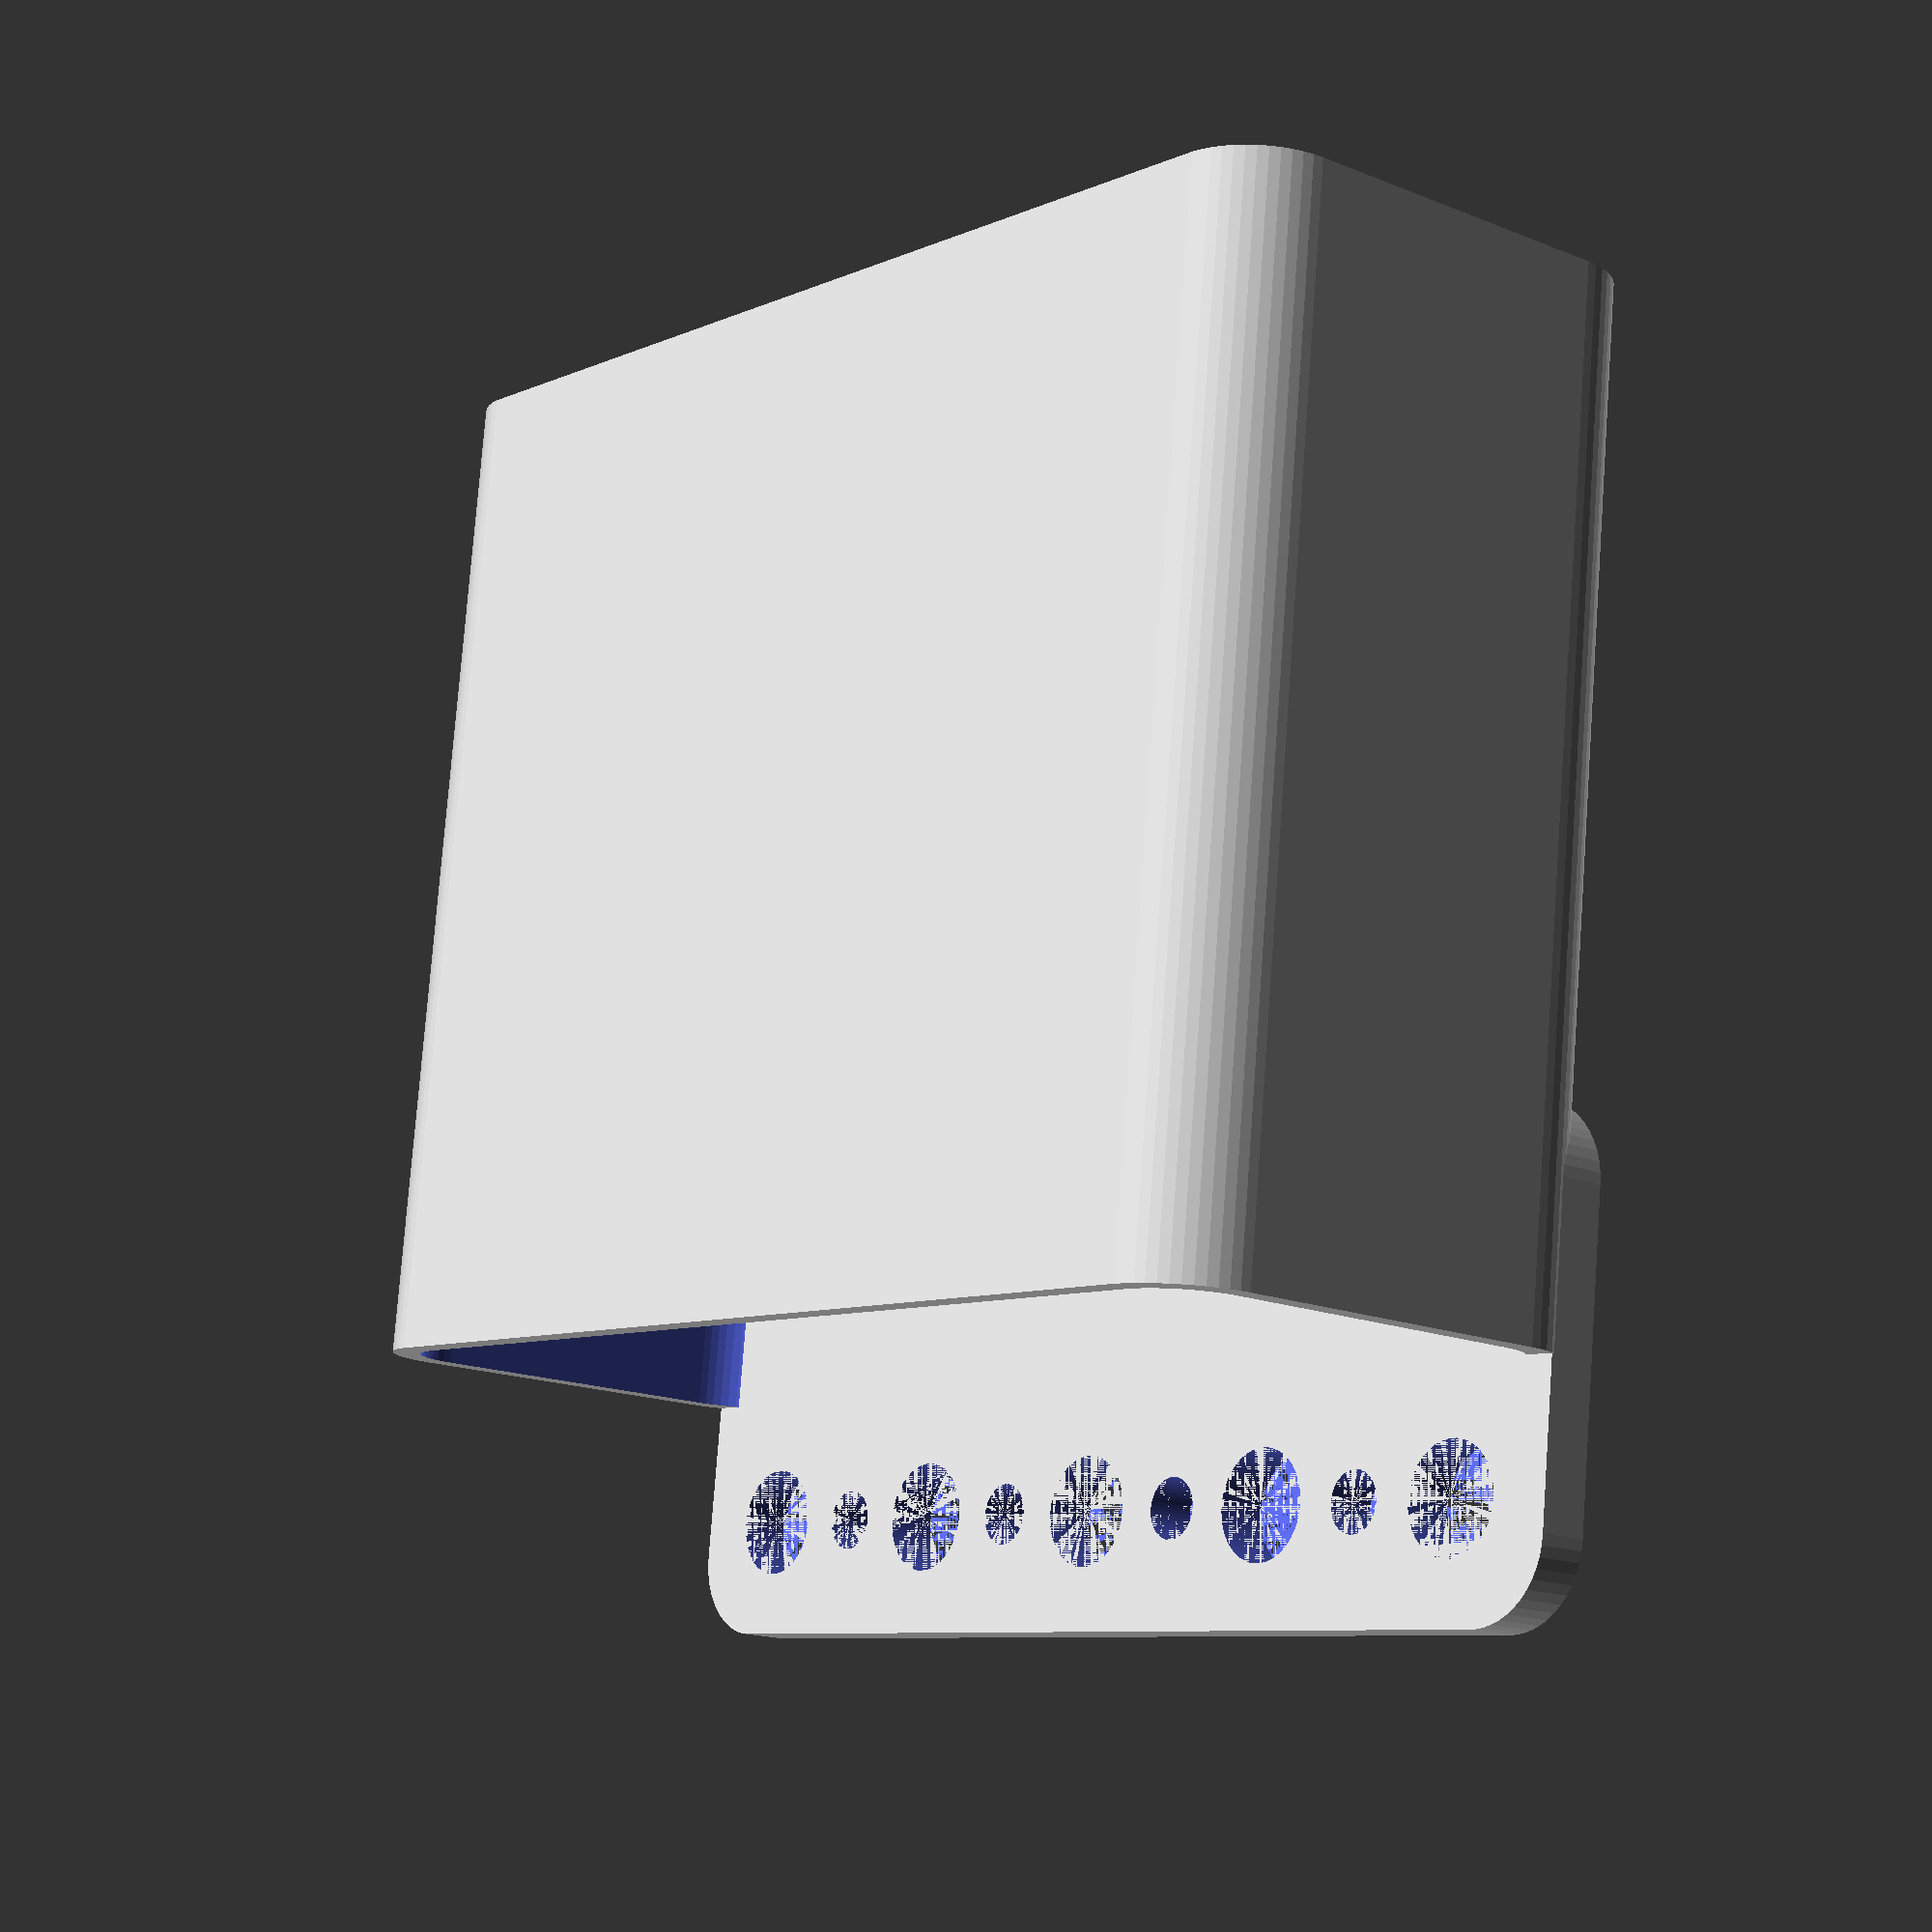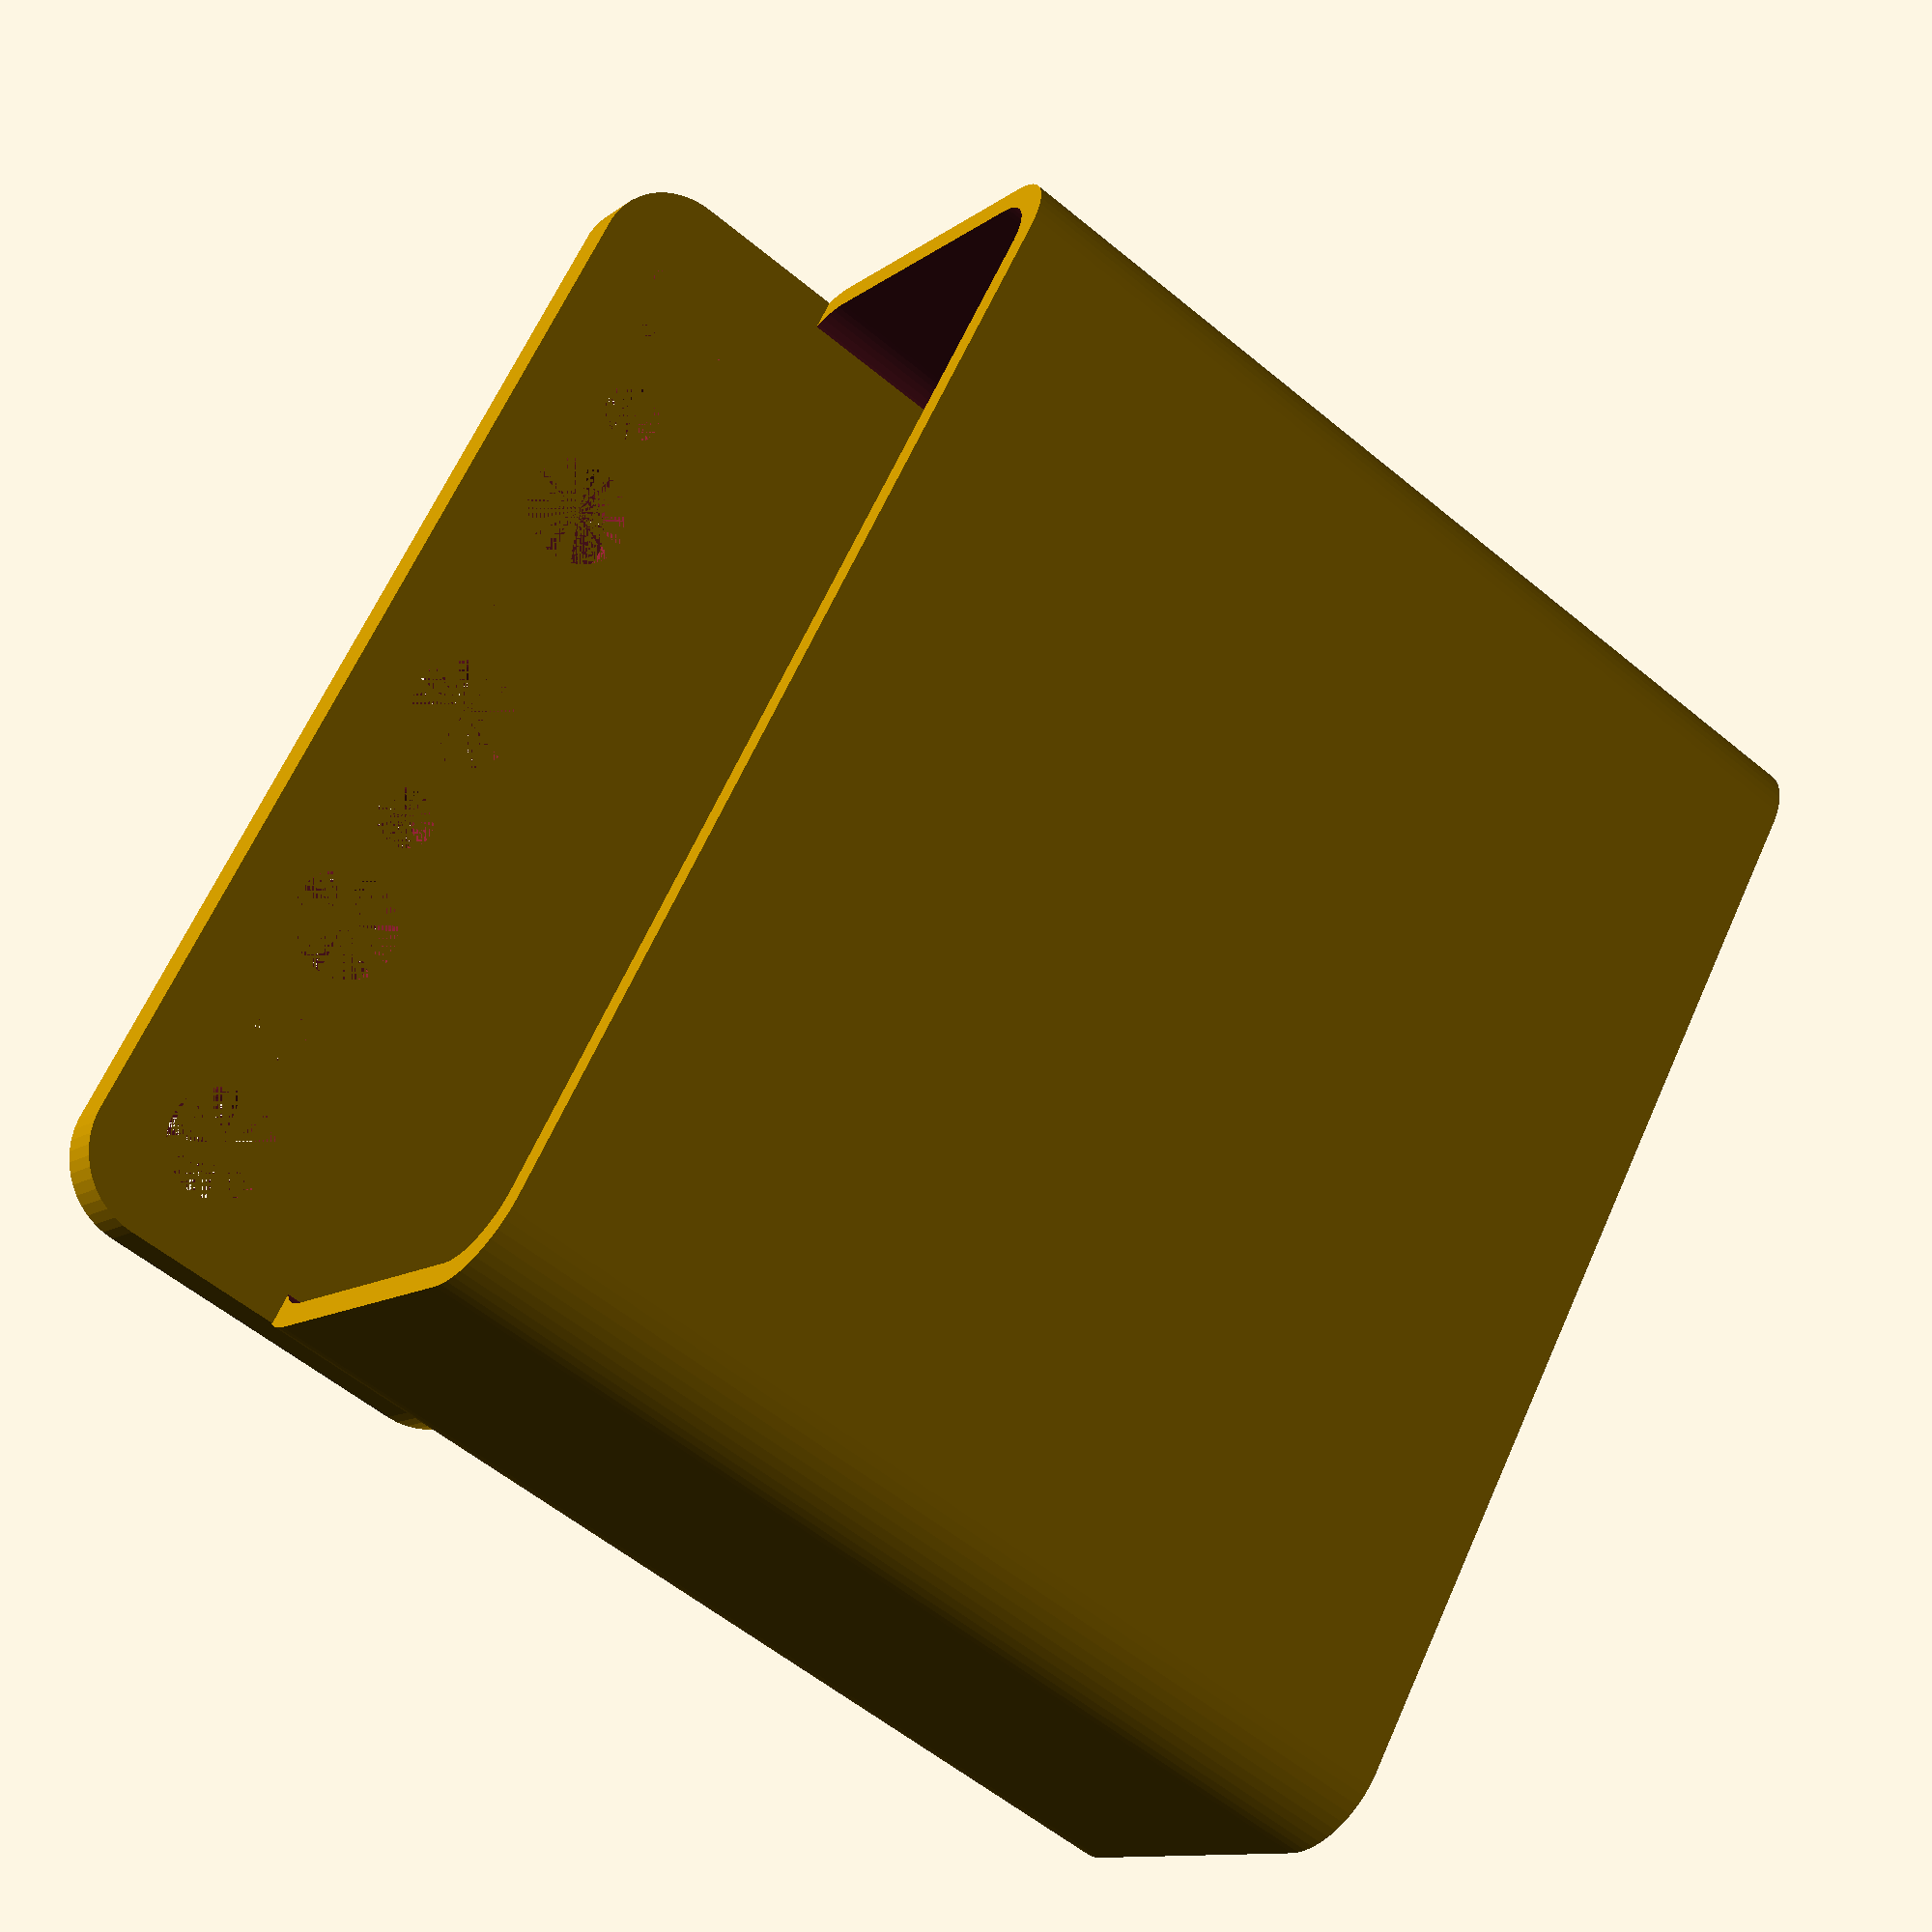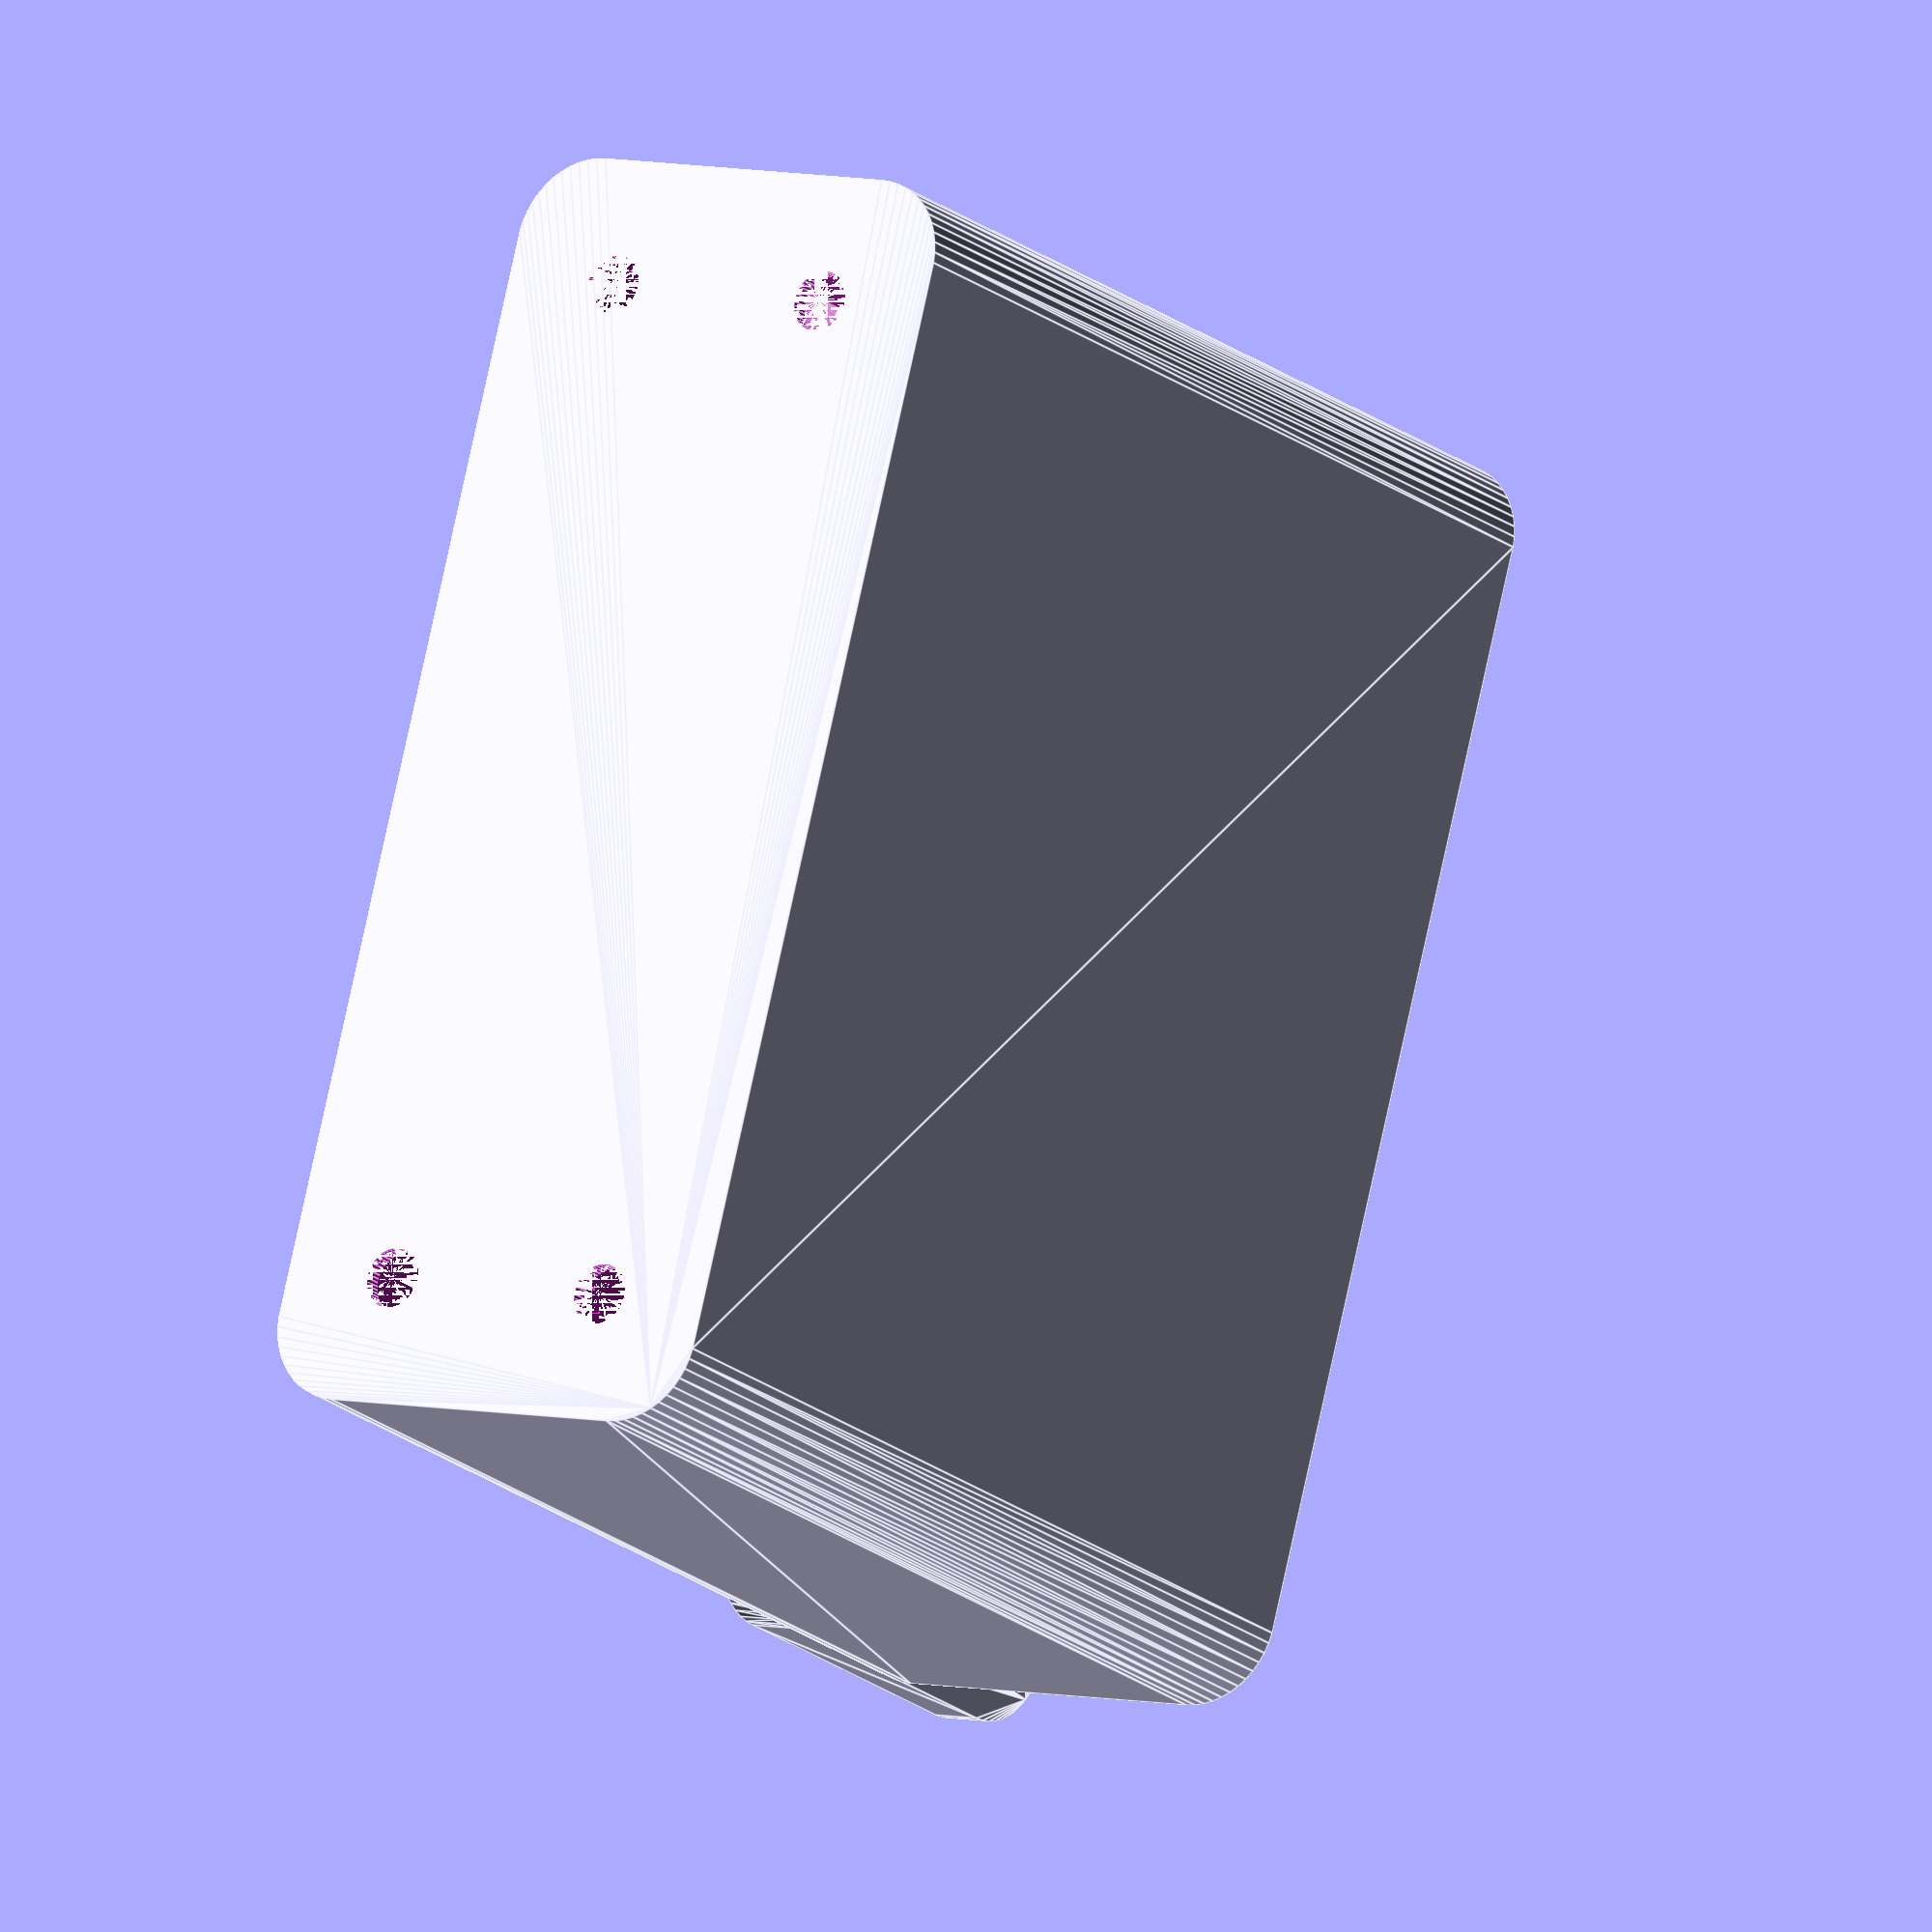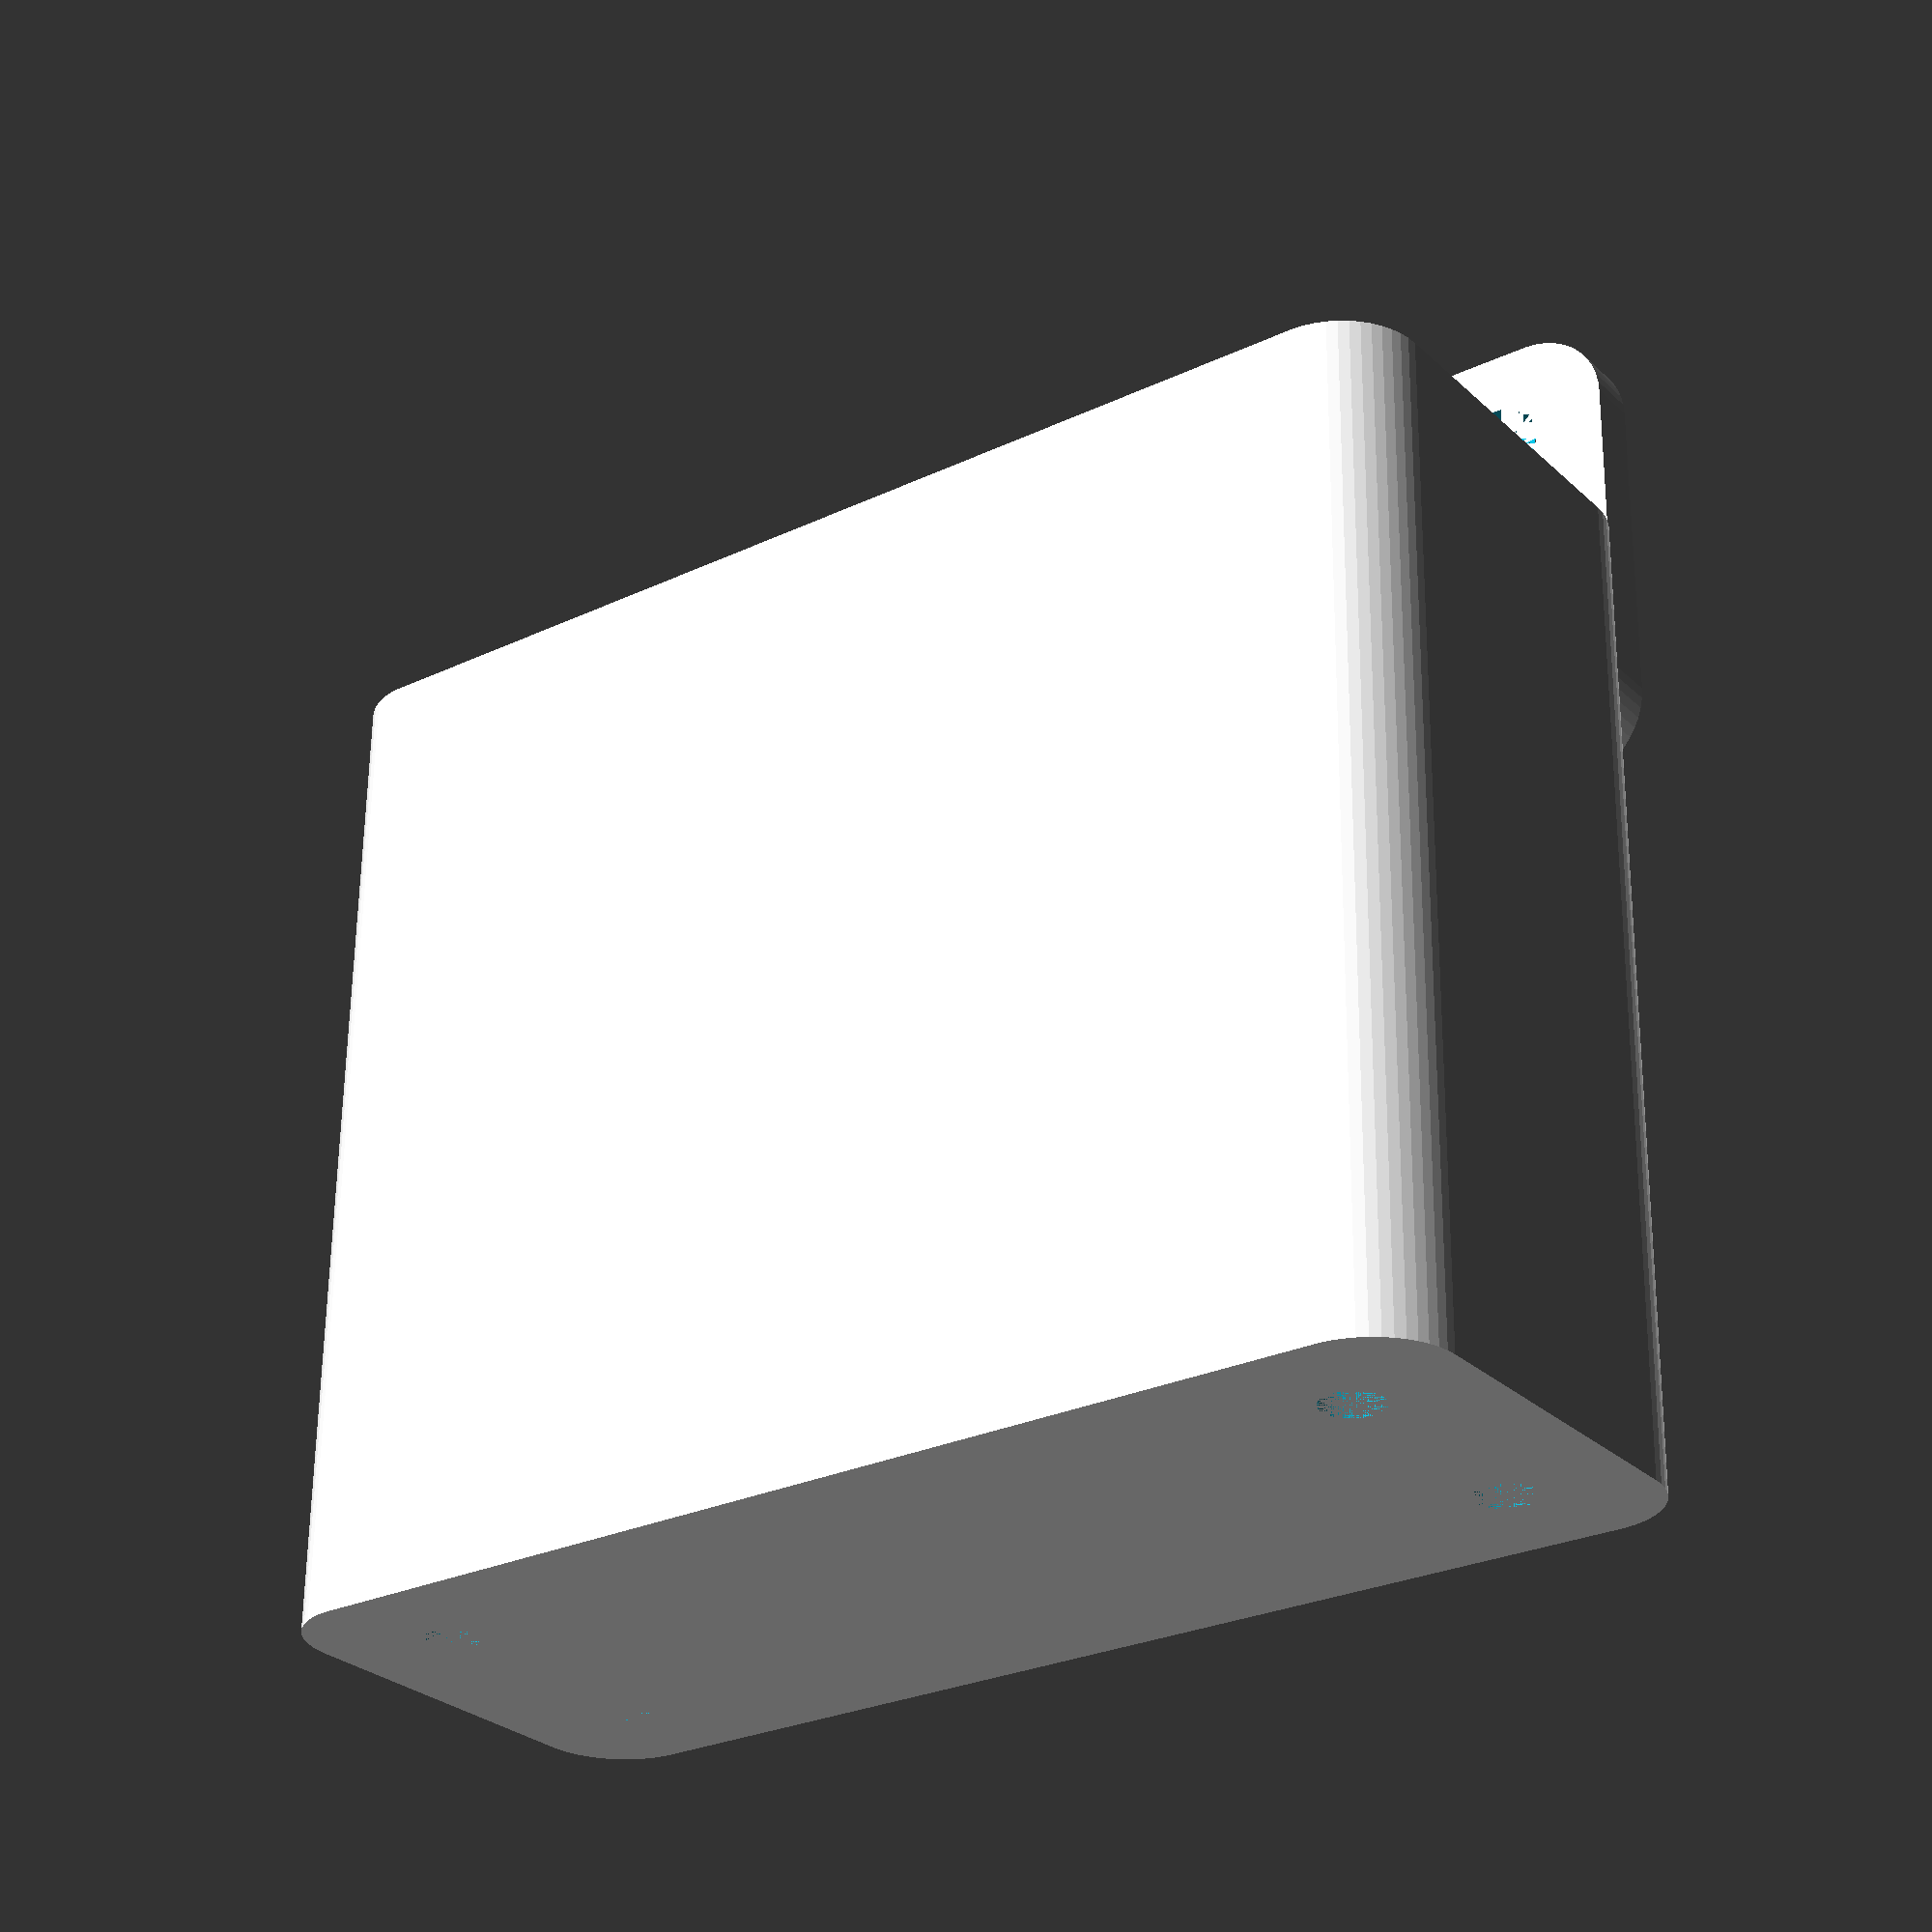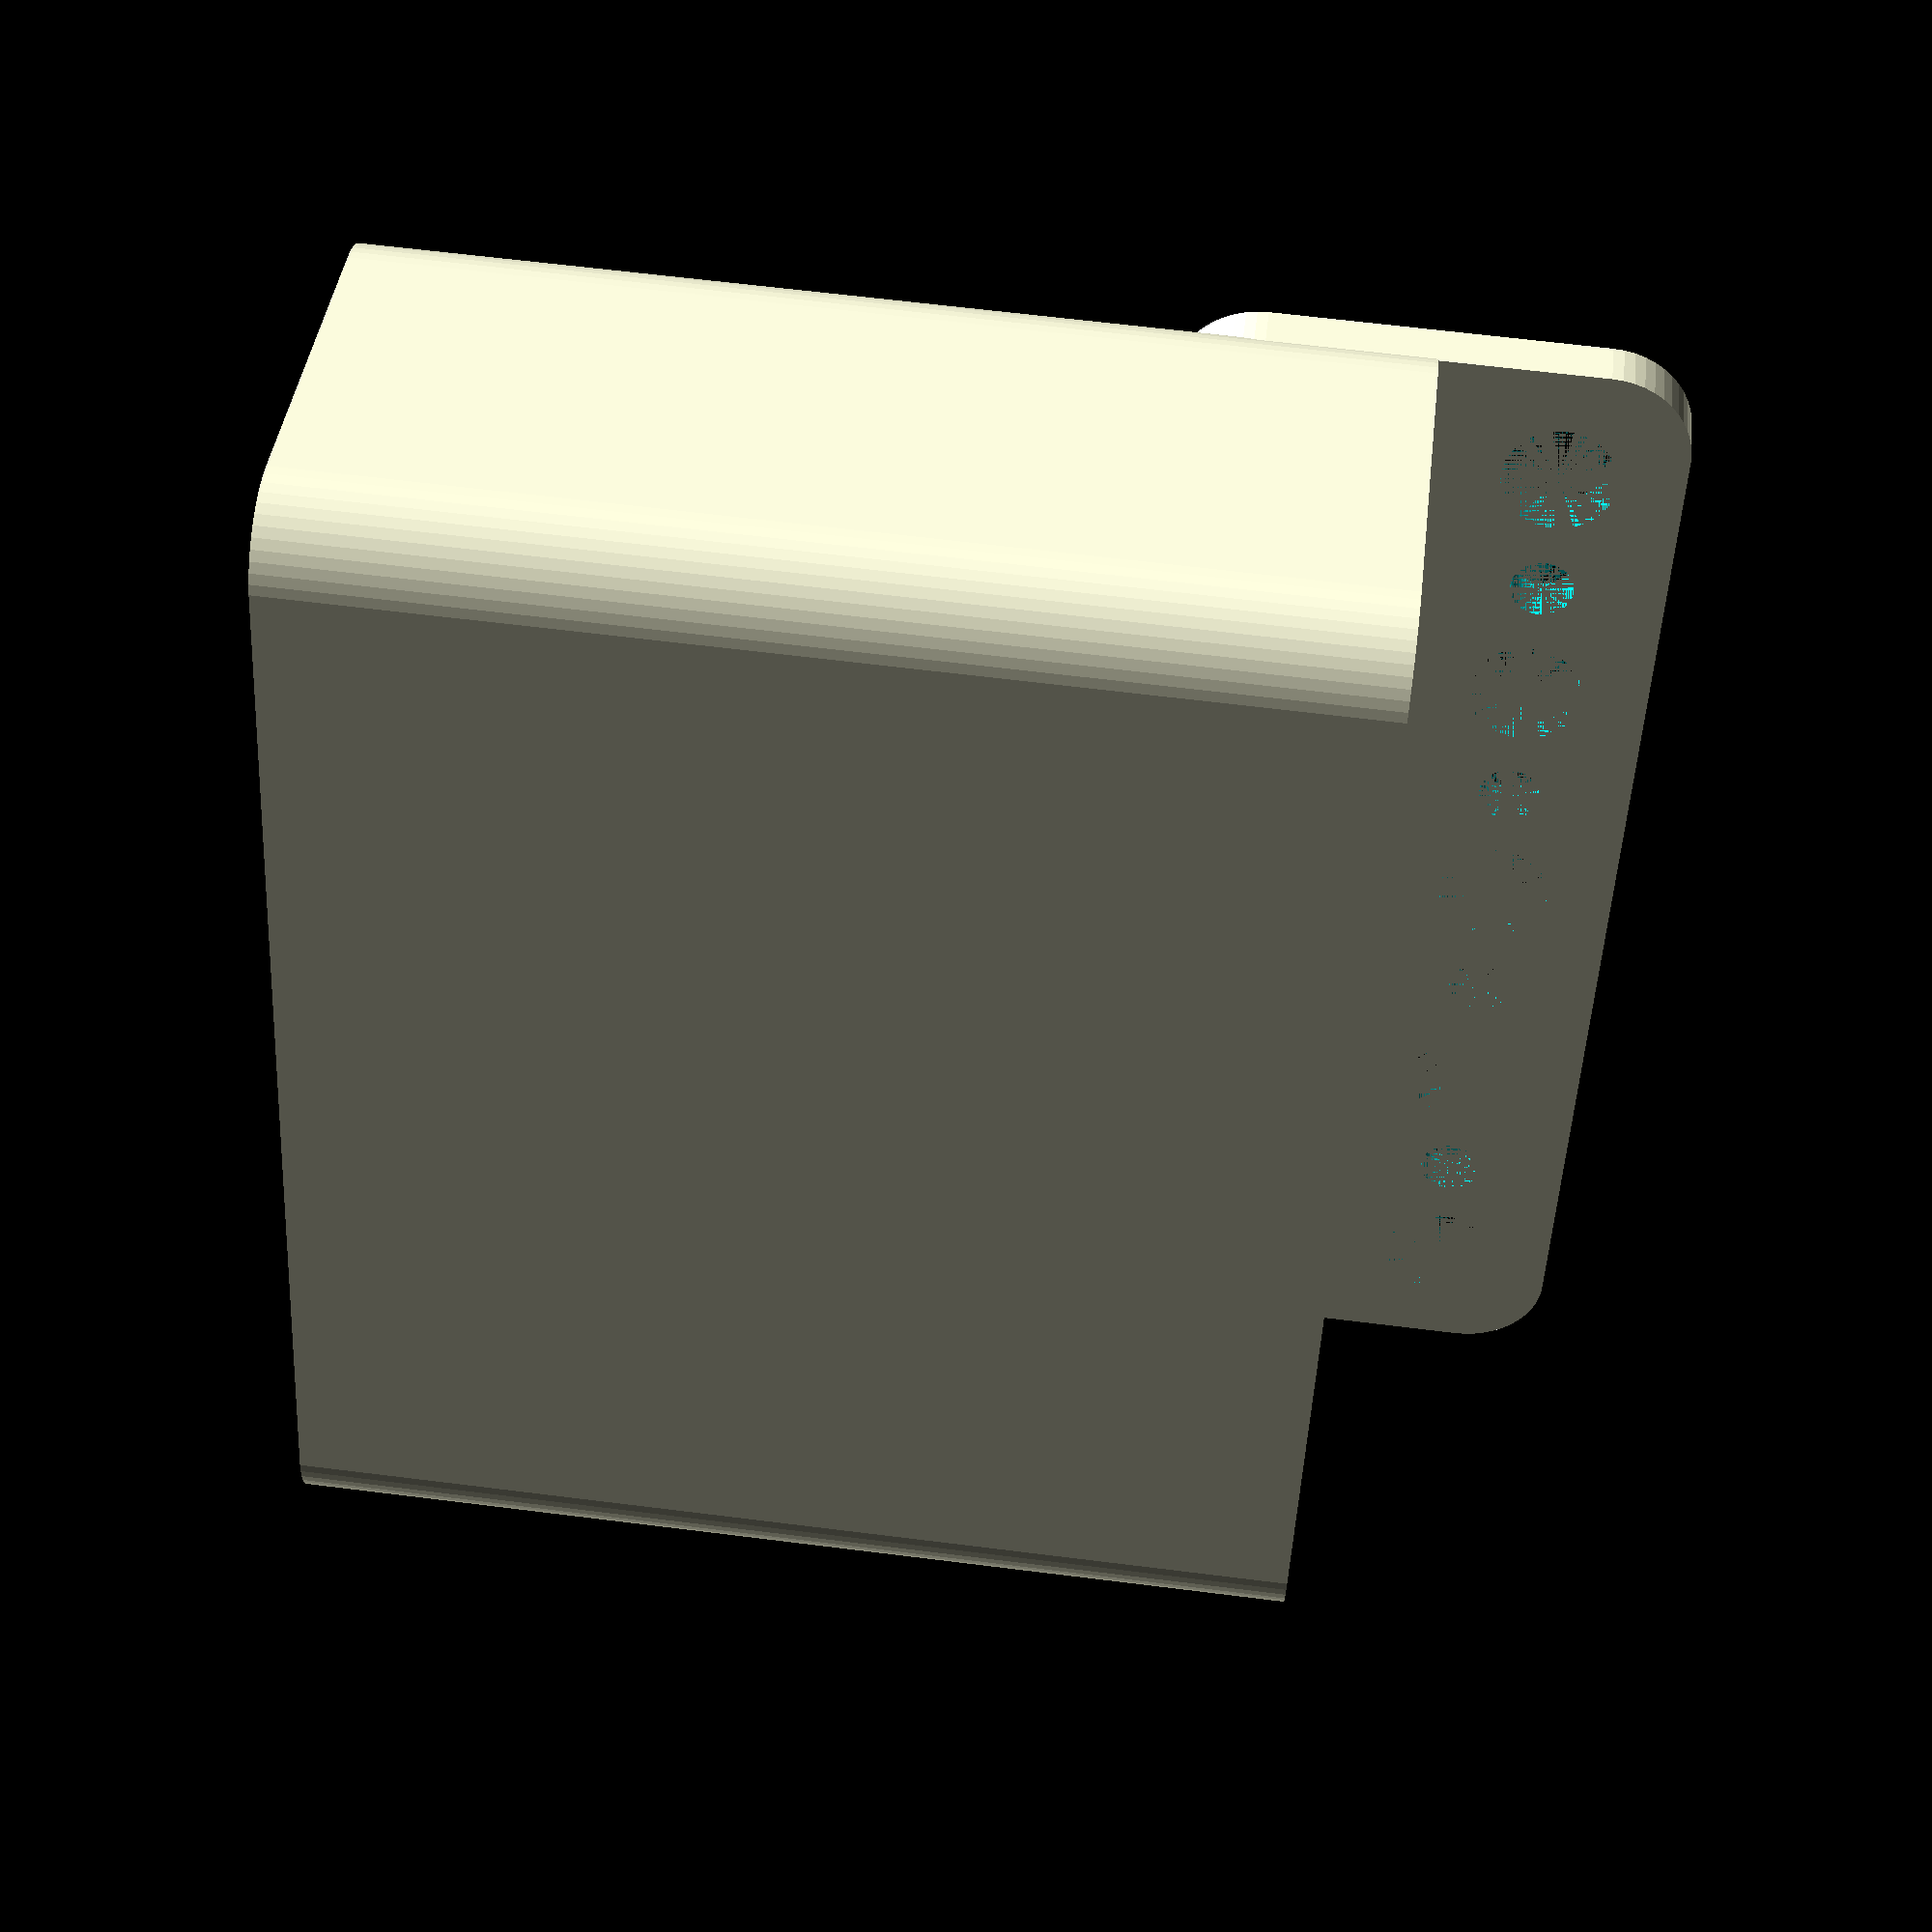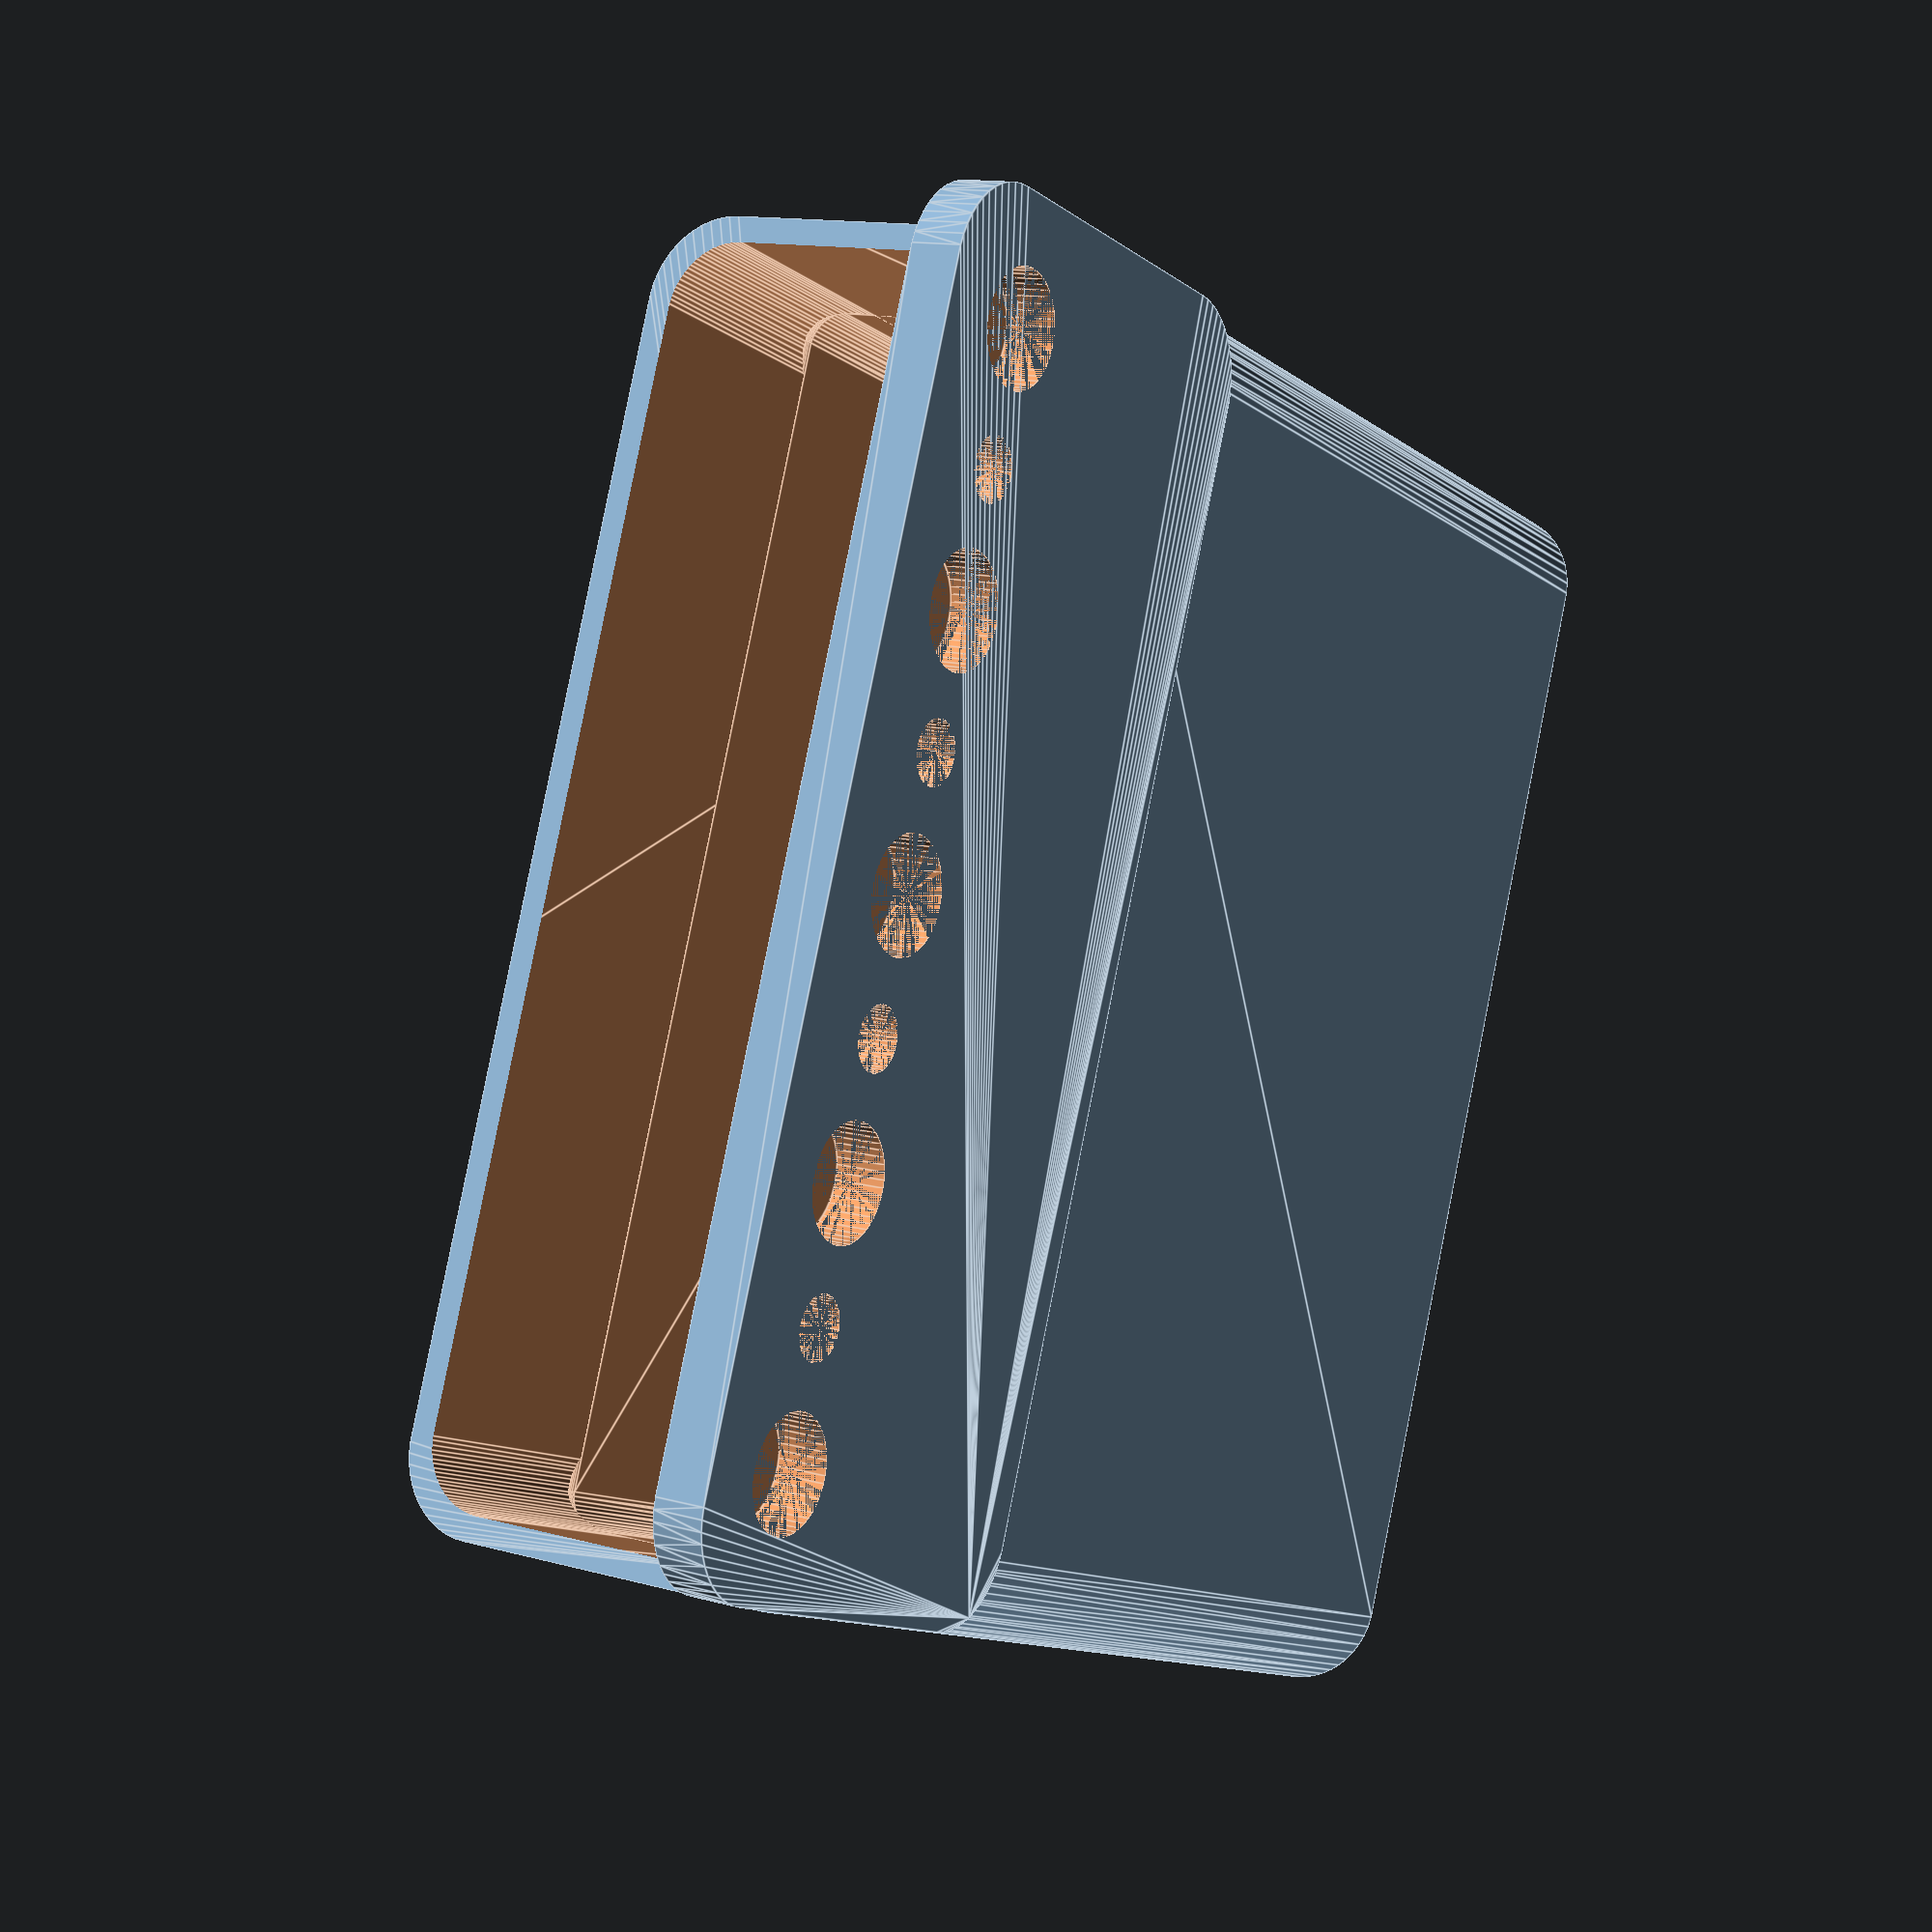
<openscad>
$fn = 50;


difference() {
	union() {
		difference() {
			union() {
				hull() {
					translate(v = [-32.5000000000, 10.0000000000, 0]) {
						cylinder(h = 60, r = 5);
					}
					translate(v = [32.5000000000, 10.0000000000, 0]) {
						cylinder(h = 60, r = 5);
					}
					translate(v = [-32.5000000000, -10.0000000000, 0]) {
						cylinder(h = 60, r = 5);
					}
					translate(v = [32.5000000000, -10.0000000000, 0]) {
						cylinder(h = 60, r = 5);
					}
				}
			}
			union() {
				translate(v = [-30.0000000000, -7.5000000000, 3]) {
					rotate(a = [0, 0, 0]) {
						difference() {
							union() {
								translate(v = [0, 0, -3.0000000000]) {
									cylinder(h = 3, r = 1.5000000000);
								}
								translate(v = [0, 0, -1.9000000000]) {
									cylinder(h = 1.9000000000, r1 = 1.8000000000, r2 = 3.6000000000);
								}
								cylinder(h = 250, r = 3.6000000000);
								translate(v = [0, 0, -3.0000000000]) {
									cylinder(h = 3, r = 1.8000000000);
								}
								translate(v = [0, 0, -3.0000000000]) {
									cylinder(h = 3, r = 1.5000000000);
								}
							}
							union();
						}
					}
				}
				translate(v = [30.0000000000, -7.5000000000, 3]) {
					rotate(a = [0, 0, 0]) {
						difference() {
							union() {
								translate(v = [0, 0, -3.0000000000]) {
									cylinder(h = 3, r = 1.5000000000);
								}
								translate(v = [0, 0, -1.9000000000]) {
									cylinder(h = 1.9000000000, r1 = 1.8000000000, r2 = 3.6000000000);
								}
								cylinder(h = 250, r = 3.6000000000);
								translate(v = [0, 0, -3.0000000000]) {
									cylinder(h = 3, r = 1.8000000000);
								}
								translate(v = [0, 0, -3.0000000000]) {
									cylinder(h = 3, r = 1.5000000000);
								}
							}
							union();
						}
					}
				}
				translate(v = [-30.0000000000, 7.5000000000, 3]) {
					rotate(a = [0, 0, 0]) {
						difference() {
							union() {
								translate(v = [0, 0, -3.0000000000]) {
									cylinder(h = 3, r = 1.5000000000);
								}
								translate(v = [0, 0, -1.9000000000]) {
									cylinder(h = 1.9000000000, r1 = 1.8000000000, r2 = 3.6000000000);
								}
								cylinder(h = 250, r = 3.6000000000);
								translate(v = [0, 0, -3.0000000000]) {
									cylinder(h = 3, r = 1.8000000000);
								}
								translate(v = [0, 0, -3.0000000000]) {
									cylinder(h = 3, r = 1.5000000000);
								}
							}
							union();
						}
					}
				}
				translate(v = [30.0000000000, 7.5000000000, 3]) {
					rotate(a = [0, 0, 0]) {
						difference() {
							union() {
								translate(v = [0, 0, -3.0000000000]) {
									cylinder(h = 3, r = 1.5000000000);
								}
								translate(v = [0, 0, -1.9000000000]) {
									cylinder(h = 1.9000000000, r1 = 1.8000000000, r2 = 3.6000000000);
								}
								cylinder(h = 250, r = 3.6000000000);
								translate(v = [0, 0, -3.0000000000]) {
									cylinder(h = 3, r = 1.8000000000);
								}
								translate(v = [0, 0, -3.0000000000]) {
									cylinder(h = 3, r = 1.5000000000);
								}
							}
							union();
						}
					}
				}
				translate(v = [0, 0, 2.9925000000]) {
					hull() {
						union() {
							translate(v = [-32.0000000000, 9.5000000000, 4]) {
								cylinder(h = 97, r = 4);
							}
							translate(v = [-32.0000000000, 9.5000000000, 4]) {
								sphere(r = 4);
							}
							translate(v = [-32.0000000000, 9.5000000000, 101]) {
								sphere(r = 4);
							}
						}
						union() {
							translate(v = [32.0000000000, 9.5000000000, 4]) {
								cylinder(h = 97, r = 4);
							}
							translate(v = [32.0000000000, 9.5000000000, 4]) {
								sphere(r = 4);
							}
							translate(v = [32.0000000000, 9.5000000000, 101]) {
								sphere(r = 4);
							}
						}
						union() {
							translate(v = [-32.0000000000, -9.5000000000, 4]) {
								cylinder(h = 97, r = 4);
							}
							translate(v = [-32.0000000000, -9.5000000000, 4]) {
								sphere(r = 4);
							}
							translate(v = [-32.0000000000, -9.5000000000, 101]) {
								sphere(r = 4);
							}
						}
						union() {
							translate(v = [32.0000000000, -9.5000000000, 4]) {
								cylinder(h = 97, r = 4);
							}
							translate(v = [32.0000000000, -9.5000000000, 4]) {
								sphere(r = 4);
							}
							translate(v = [32.0000000000, -9.5000000000, 101]) {
								sphere(r = 4);
							}
						}
					}
				}
			}
		}
		union() {
			translate(v = [0, 15.0000000000, 60]) {
				rotate(a = [90, 0, 0]) {
					hull() {
						translate(v = [-32.0000000000, 9.5000000000, 0]) {
							cylinder(h = 3, r = 5);
						}
						translate(v = [32.0000000000, 9.5000000000, 0]) {
							cylinder(h = 3, r = 5);
						}
						translate(v = [-32.0000000000, -9.5000000000, 0]) {
							cylinder(h = 3, r = 5);
						}
						translate(v = [32.0000000000, -9.5000000000, 0]) {
							cylinder(h = 3, r = 5);
						}
					}
				}
			}
		}
	}
	union() {
		translate(v = [0, 0, 2.9925000000]) {
			hull() {
				union() {
					translate(v = [-34.0000000000, 11.5000000000, 2]) {
						cylinder(h = 41, r = 2);
					}
					translate(v = [-34.0000000000, 11.5000000000, 2]) {
						sphere(r = 2);
					}
					translate(v = [-34.0000000000, 11.5000000000, 43]) {
						sphere(r = 2);
					}
				}
				union() {
					translate(v = [34.0000000000, 11.5000000000, 2]) {
						cylinder(h = 41, r = 2);
					}
					translate(v = [34.0000000000, 11.5000000000, 2]) {
						sphere(r = 2);
					}
					translate(v = [34.0000000000, 11.5000000000, 43]) {
						sphere(r = 2);
					}
				}
				union() {
					translate(v = [-34.0000000000, -11.5000000000, 2]) {
						cylinder(h = 41, r = 2);
					}
					translate(v = [-34.0000000000, -11.5000000000, 2]) {
						sphere(r = 2);
					}
					translate(v = [-34.0000000000, -11.5000000000, 43]) {
						sphere(r = 2);
					}
				}
				union() {
					translate(v = [34.0000000000, -11.5000000000, 2]) {
						cylinder(h = 41, r = 2);
					}
					translate(v = [34.0000000000, -11.5000000000, 2]) {
						sphere(r = 2);
					}
					translate(v = [34.0000000000, -11.5000000000, 43]) {
						sphere(r = 2);
					}
				}
			}
		}
		translate(v = [-30.0000000000, 15.0000000000, 67.5000000000]) {
			rotate(a = [90, 0, 0]) {
				cylinder(h = 3, r = 3.2500000000);
			}
		}
		translate(v = [-22.5000000000, 15.0000000000, 67.5000000000]) {
			rotate(a = [90, 0, 0]) {
				cylinder(h = 3, r = 1.8000000000);
			}
		}
		translate(v = [-15.0000000000, 15.0000000000, 67.5000000000]) {
			rotate(a = [90, 0, 0]) {
				cylinder(h = 3, r = 3.2500000000);
			}
		}
		translate(v = [-7.5000000000, 15.0000000000, 67.5000000000]) {
			rotate(a = [90, 0, 0]) {
				cylinder(h = 3, r = 1.8000000000);
			}
		}
		translate(v = [0.0000000000, 15.0000000000, 67.5000000000]) {
			rotate(a = [90, 0, 0]) {
				cylinder(h = 3, r = 3.2500000000);
			}
		}
		translate(v = [7.5000000000, 15.0000000000, 67.5000000000]) {
			rotate(a = [90, 0, 0]) {
				cylinder(h = 3, r = 1.8000000000);
			}
		}
		translate(v = [15.0000000000, 15.0000000000, 67.5000000000]) {
			rotate(a = [90, 0, 0]) {
				cylinder(h = 3, r = 3.2500000000);
			}
		}
		translate(v = [22.5000000000, 15.0000000000, 67.5000000000]) {
			rotate(a = [90, 0, 0]) {
				cylinder(h = 3, r = 1.8000000000);
			}
		}
		translate(v = [30.0000000000, 15.0000000000, 67.5000000000]) {
			rotate(a = [90, 0, 0]) {
				cylinder(h = 3, r = 3.2500000000);
			}
		}
		translate(v = [30.0000000000, 15.0000000000, 67.5000000000]) {
			rotate(a = [90, 0, 0]) {
				cylinder(h = 3, r = 3.2500000000);
			}
		}
	}
}
</openscad>
<views>
elev=281.6 azim=129.2 roll=4.3 proj=p view=wireframe
elev=237.5 azim=128.4 roll=130.7 proj=p view=wireframe
elev=199.4 azim=255.1 roll=325.9 proj=o view=edges
elev=117.9 azim=36.3 roll=359.4 proj=p view=solid
elev=295.6 azim=113.4 roll=277.2 proj=p view=solid
elev=192.0 azim=283.2 roll=149.1 proj=p view=edges
</views>
